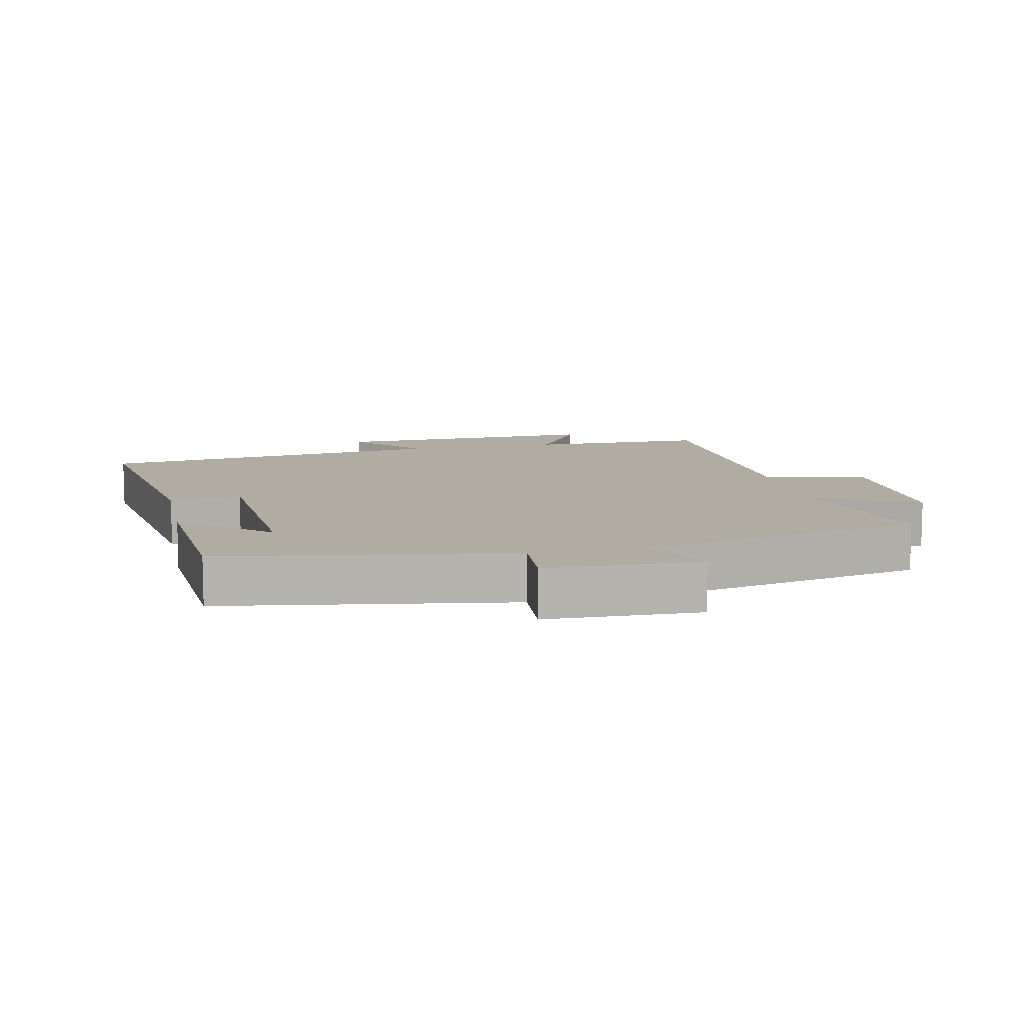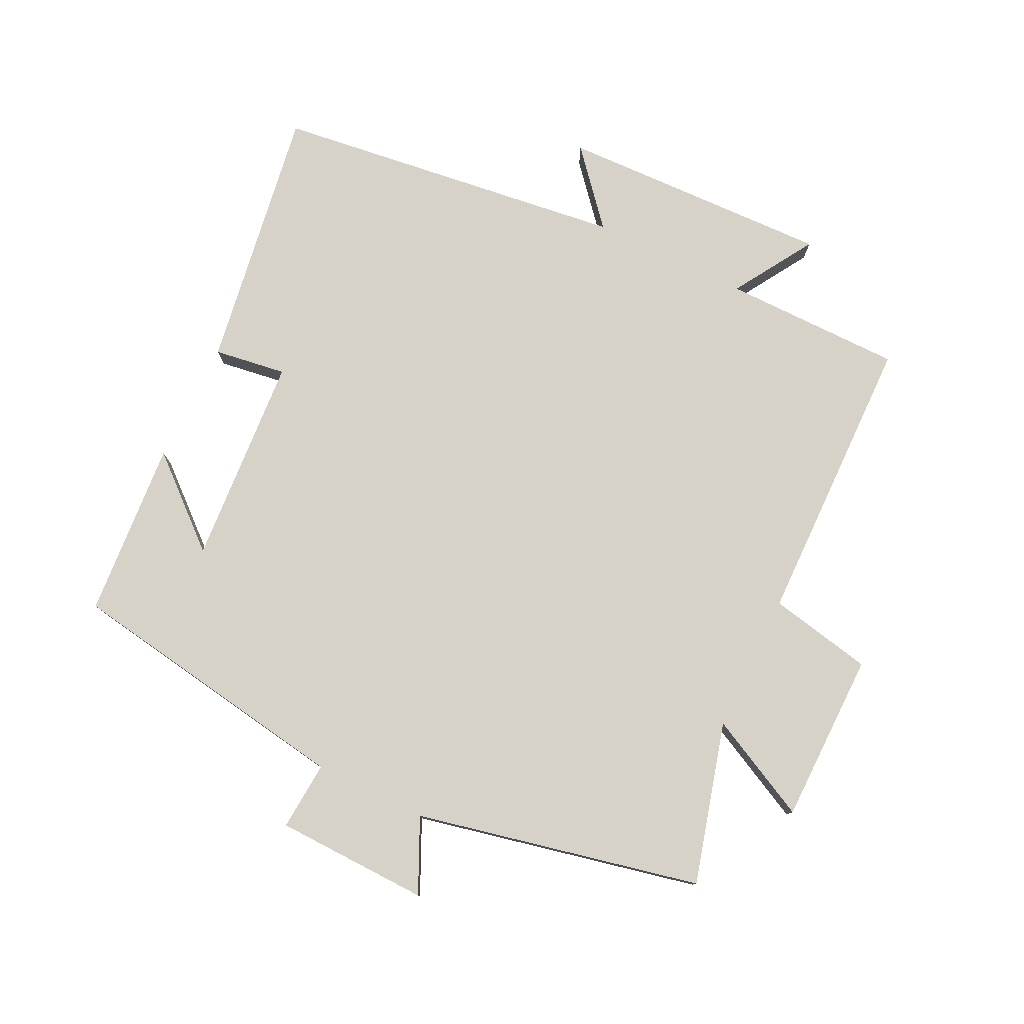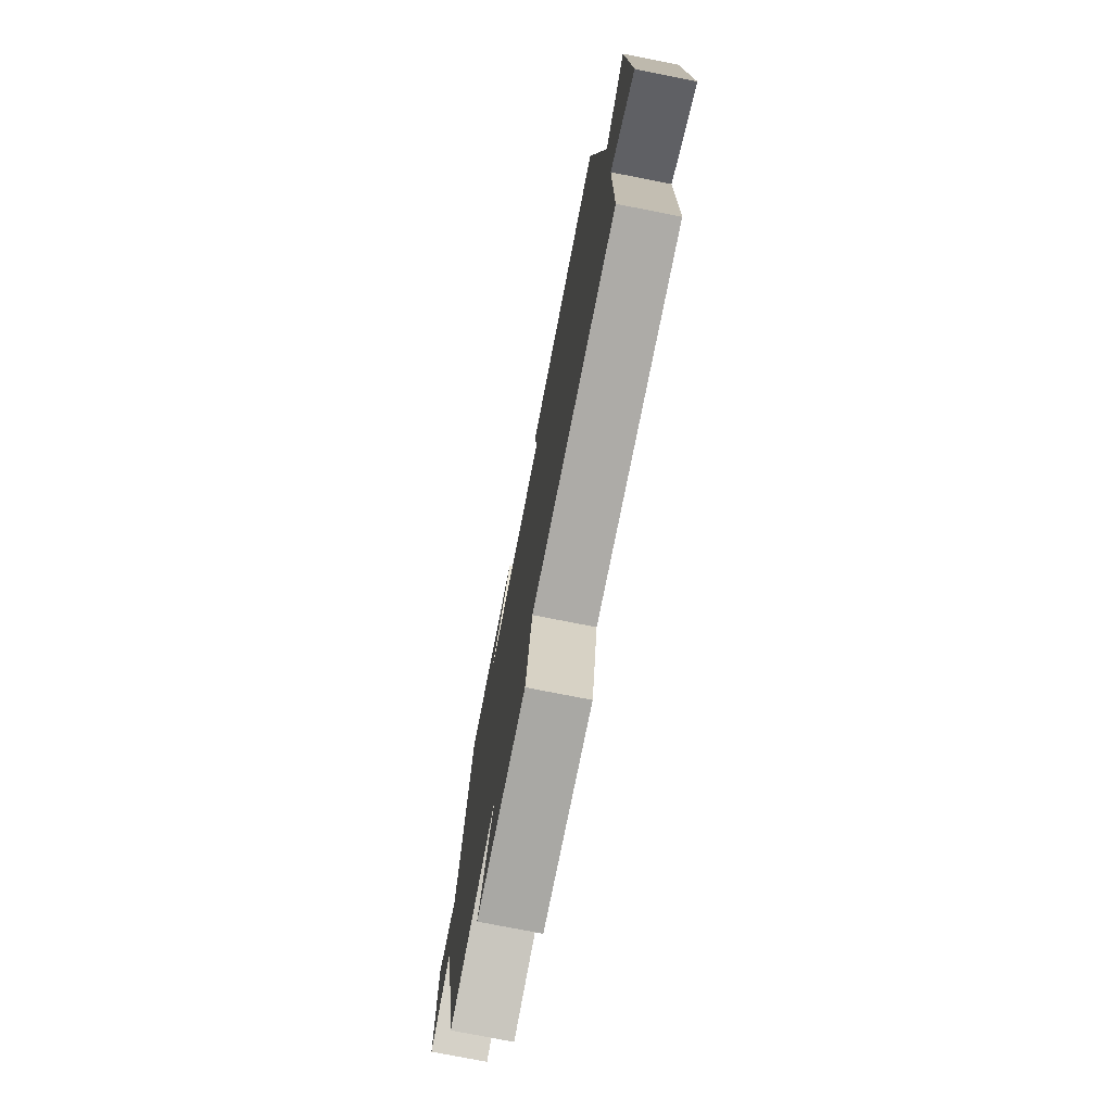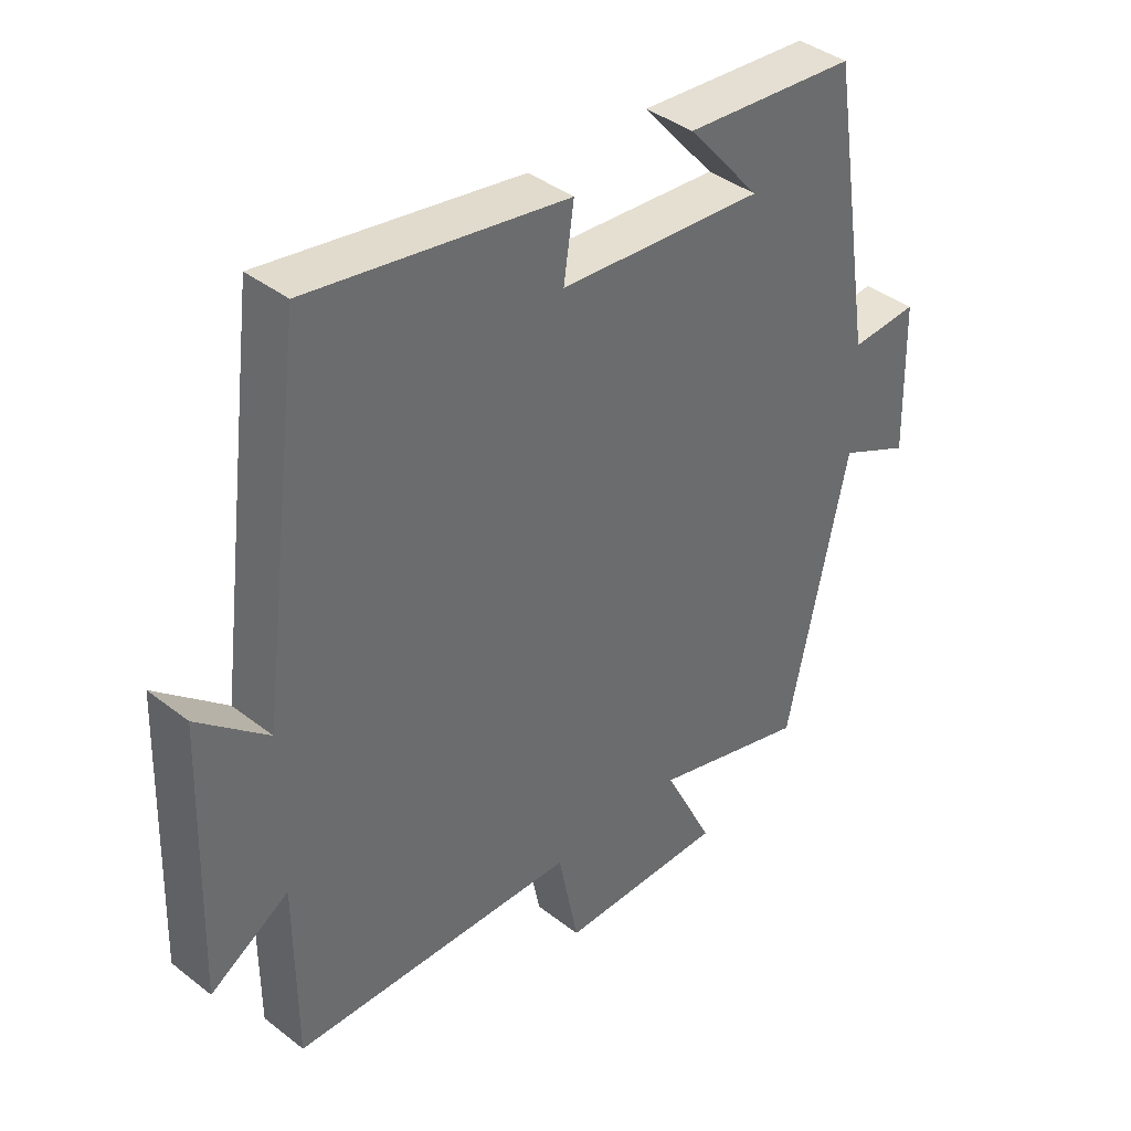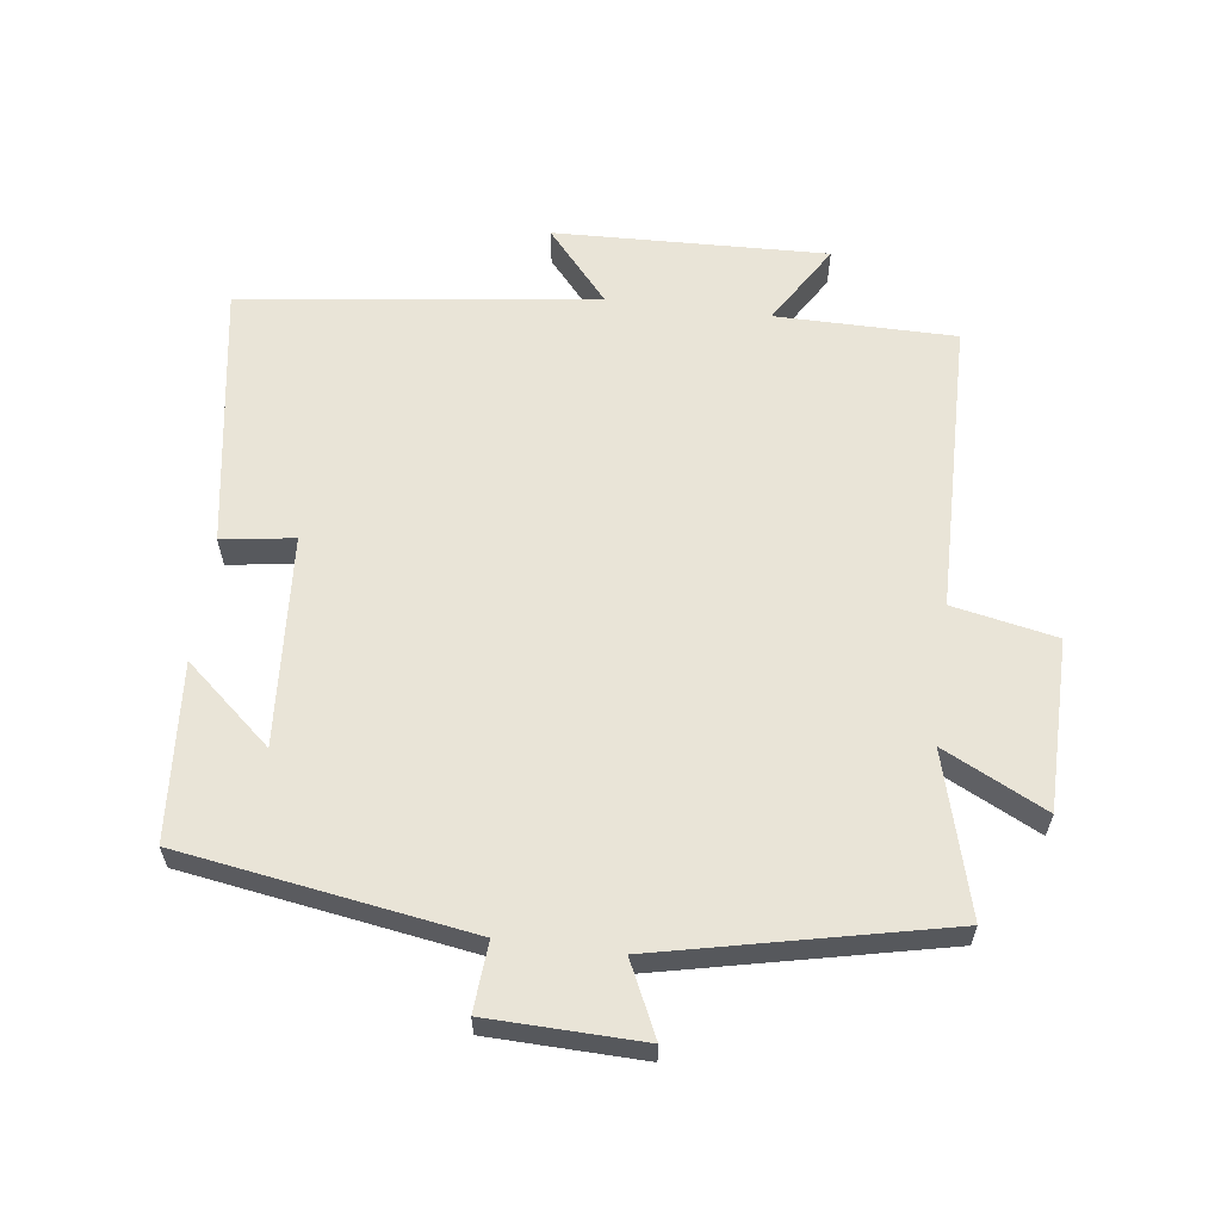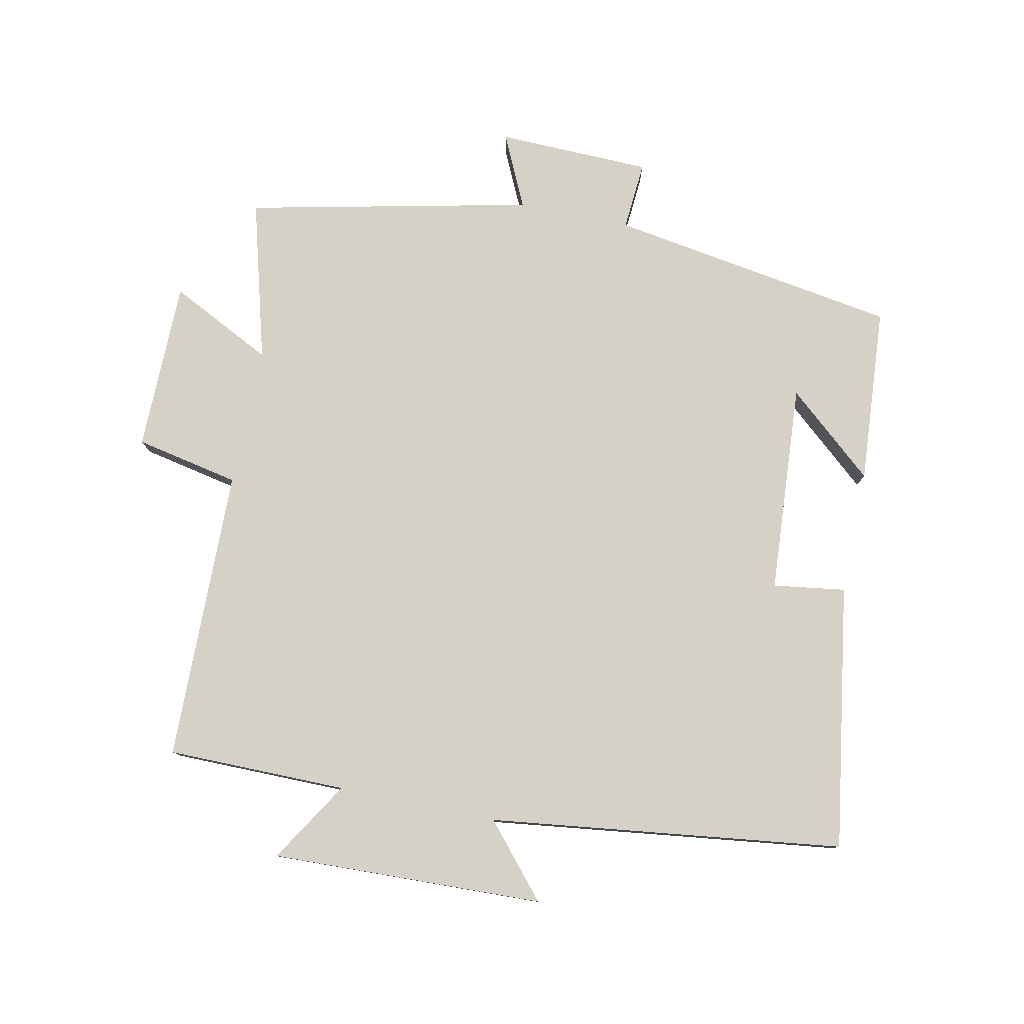
<metadata>
{"format":"obj","ext":"obj","renderer":"f3d","projection":"perspective","resolution":1024,"background":"white","views":[{"elev":10.2,"azim":77.9,"up":"+Y"},{"elev":78.4,"azim":116.0,"up":"+Y"},{"elev":-75.4,"azim":-101.2,"up":"+Z"},{"elev":39.5,"azim":-46.0,"up":"+Z"},{"elev":60.9,"azim":97.3,"up":"+Y"},{"elev":79.0,"azim":-78.3,"up":"+Y"}]}
</metadata>
<code>
v -0.431 0.07 0.563
v -0.029 0.07 0.5
v -0.045 0.07 0.39
v 0.275 0.07 0.368
v 0.161 0.07 0.5
v 0.43 0.07 0.48
v 0.5 0.07 0.04
v 0.605 0.07 0.048
v 0.611 0.07 -0.186
v 0.5 0.07 -0.134
v 0.405 0.07 -0.567
v 0.161 0.07 -0.5
v 0.239 0.07 -0.656
v -0.021 0.07 -0.658
v -0.053 0.07 -0.5
v -0.499 0.07 -0.492
v -0.5 0.07 -0.219
v -0.623 0.07 -0.295
v -0.609 0.07 0.119
v -0.5 0.07 0.025
v -0.431 0 0.563
v -0.029 0 0.5
v -0.045 0 0.39
v 0.275 0 0.368
v 0.161 0 0.5
v 0.43 0 0.48
v 0.5 0 0.04
v 0.605 0 0.048
v 0.611 0 -0.186
v 0.5 0 -0.134
v 0.405 0 -0.567
v 0.161 0 -0.5
v 0.239 0 -0.656
v -0.021 0 -0.658
v -0.053 0 -0.5
v -0.499 0 -0.492
v -0.5 0 -0.219
v -0.623 0 -0.295
v -0.609 0 0.119
v -0.5 0 0.025
f 17 18 19 20
f 15 16 17 20
f 15 20 1
f 12 13 14 15
f 12 15 1
f 10 11 12 1
f 7 8 9 10
f 4 5 6
f 4 6 7 10
f 1 2 3
f 10 1 3
f 3 4 10
f 40 39 38 37
f 40 37 36 35
f 21 40 35
f 35 34 33 32
f 21 35 32
f 21 32 31 30
f 30 29 28 27
f 26 25 24
f 30 27 26 24
f 23 22 21
f 23 21 30
f 30 24 23
f 1 21 22 2
f 2 22 23 3
f 3 23 24 4
f 4 24 25 5
f 5 25 26 6
f 6 26 27 7
f 7 27 28 8
f 8 28 29 9
f 9 29 30 10
f 10 30 31 11
f 11 31 32 12
f 12 32 33 13
f 13 33 34 14
f 14 34 35 15
f 15 35 36 16
f 16 36 37 17
f 17 37 38 18
f 18 38 39 19
f 19 39 40 20
f 20 40 21 1

</code>
